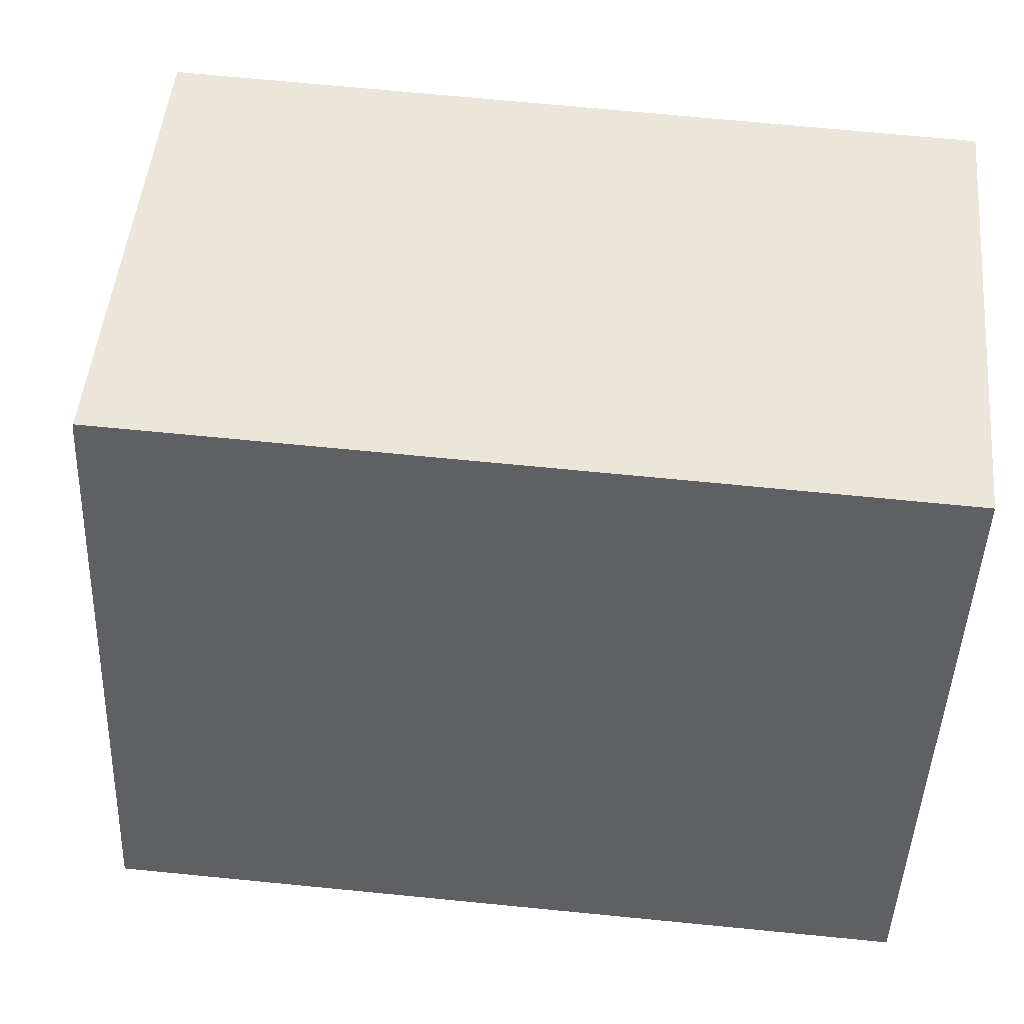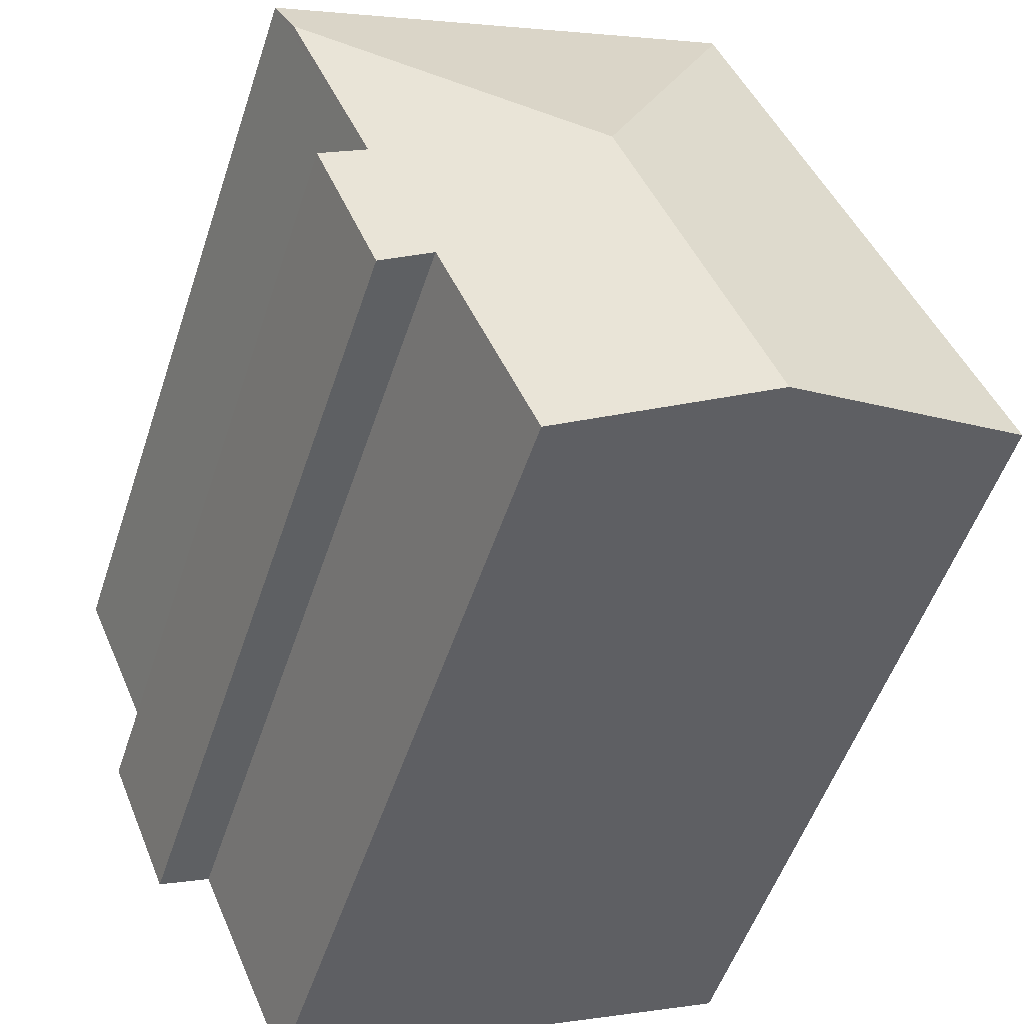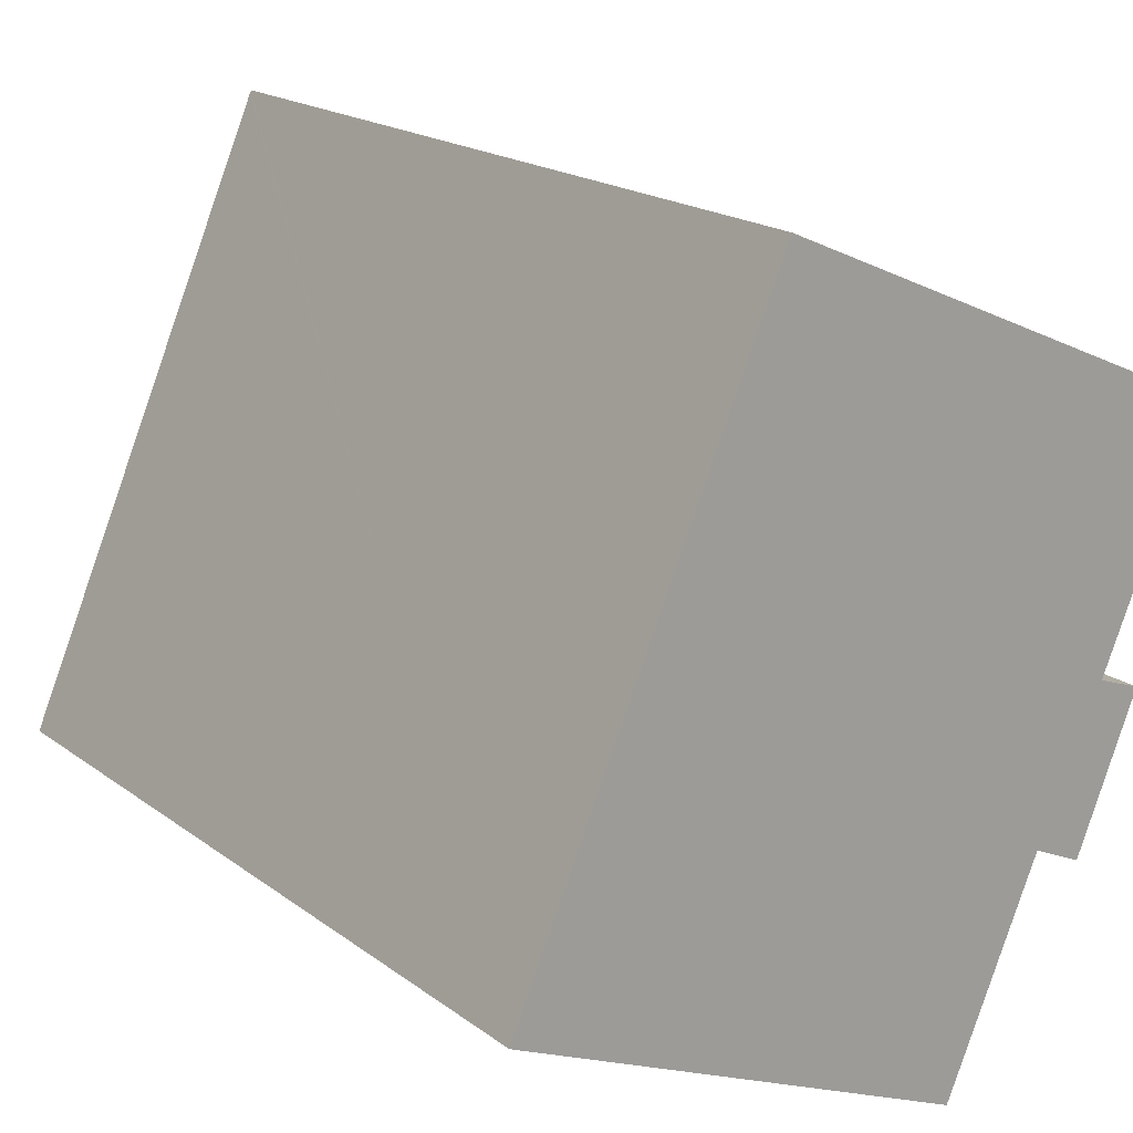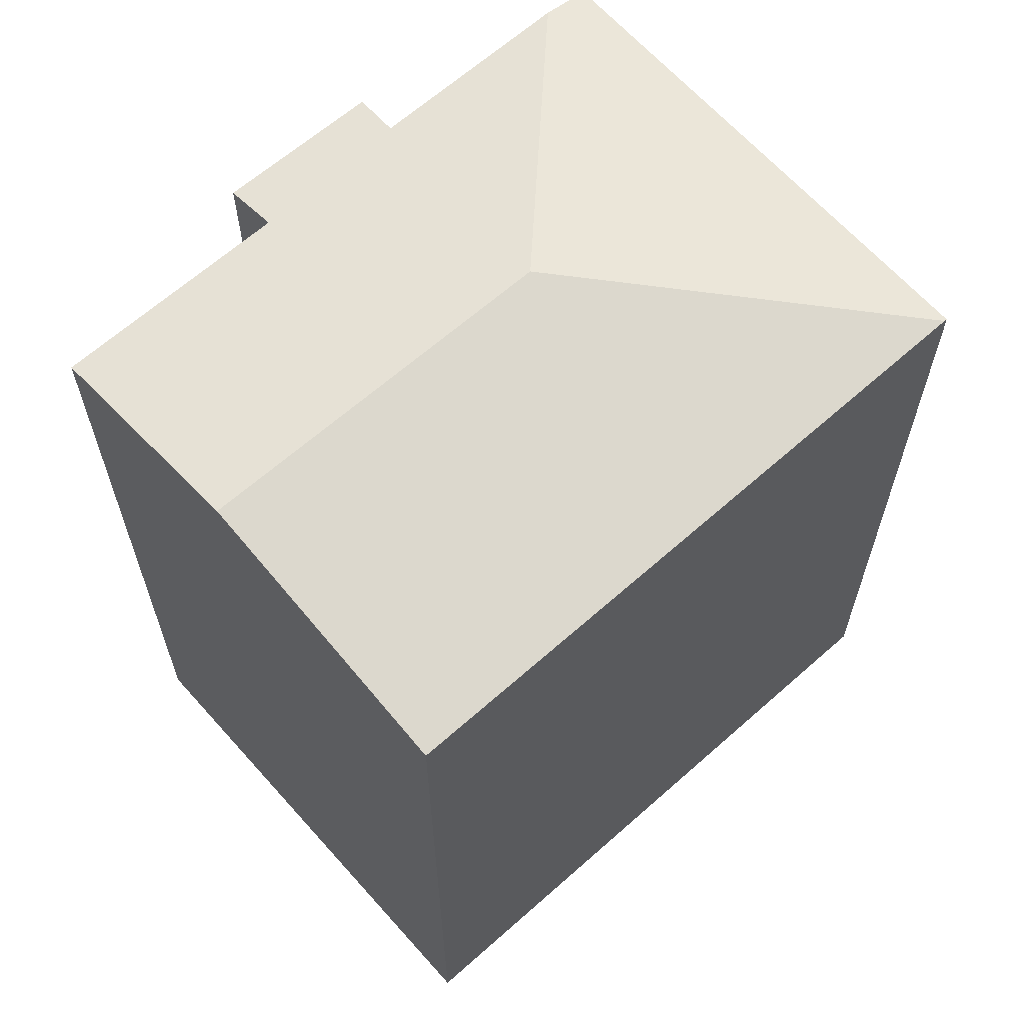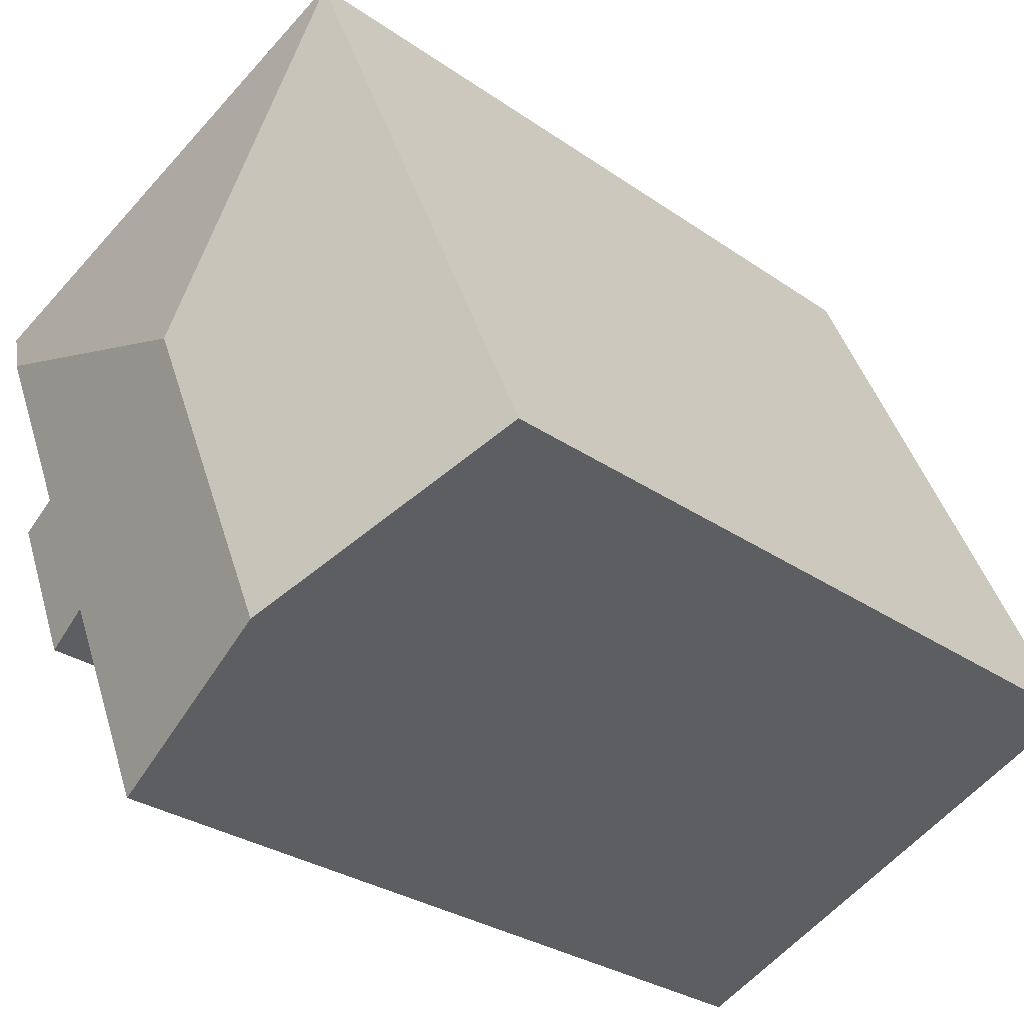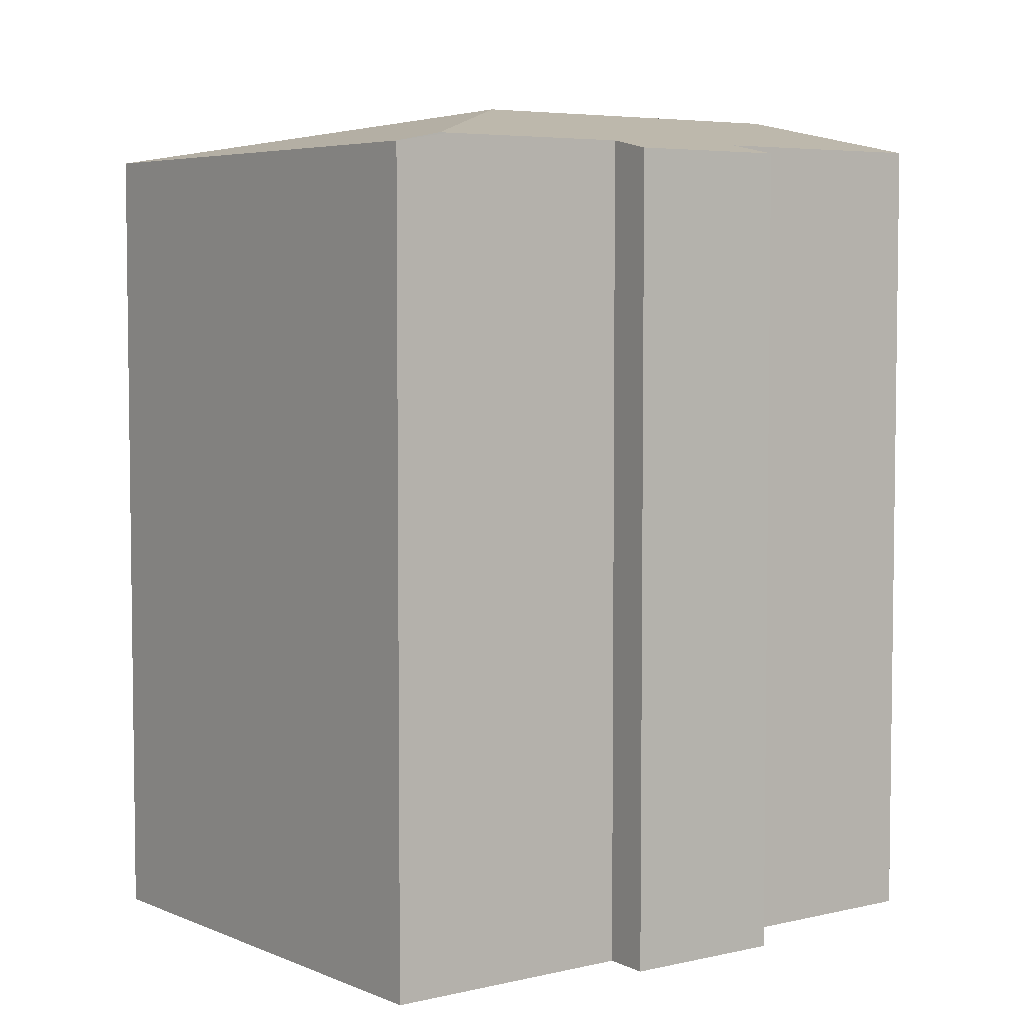
<metadata>
{"format":"obj","ext":"obj","renderer":"f3d","projection":"perspective","resolution":1024,"background":"white","views":[{"elev":69.9,"azim":-84.4,"up":"+Z"},{"elev":-52.3,"azim":161.9,"up":"+Z"},{"elev":18.7,"azim":-36.0,"up":"+Z"},{"elev":65.1,"azim":-108.2,"up":"+Y"},{"elev":-28.7,"azim":-136.3,"up":"+Z"},{"elev":5.1,"azim":76.4,"up":"+Y"}]}
</metadata>
<code>
v  10.35 21.82 5.883
v  18.6 20.45 10.08
v  18.11 20.69 8.948
v  6.691 20.45 15.31
v  6.659 20.46 15.23
v  15.8 20.45 0.442
v  16 20.69 4.082
v  17.14 20.46 3.67
v  14.29 20.72 0.429
v  6.604 21.82 -2.861
v  15.55 20.45 -0.15
v  11.54 20.79 -4.997
v  11.87 20.72 -5.143
v  18 20.69 8.689
v  0.35 20.52 -0.152
v  0 20.44 1.252e-15
v  17.14 -2.247e-16 3.67
v  15.55 9.185e-18 -0.15
v  15.8 -2.706e-17 0.442
v  11.87 3.149e-16 -5.143
v  14.29 -2.627e-17 0.429
v  18.6 -6.173e-16 10.08
v  16 -2.499e-16 4.082
v  18 -5.32e-16 8.689
v  18.11 -5.479e-16 8.948
v  0.35 9.307e-18 -0.152
v  0 0 0
v  11.54 3.06e-16 -4.997
v  6.604 1.752e-16 -2.861
v  6.691 -9.372e-16 15.31
v  6.659 -9.328e-16 15.23
g defaultobject
f 1 2 3
f 2 1 4
f 4 1 5
f 6 7 8
f 7 6 1
f 1 6 9
f 1 9 10
f 9 6 11
f 10 9 12
f 12 9 13
f 14 1 3
f 1 14 7
f 15 1 10
f 1 15 16
f 1 16 5
f 17 6 8
f 6 17 11
f 11 17 18
f 18 17 19
f 9 20 13
f 20 9 21
f 2 14 3
f 14 2 7
f 7 2 22
f 7 22 23
f 23 22 24
f 24 22 25
f 11 21 9
f 21 11 18
f 20 12 13
f 12 20 10
f 10 20 15
f 15 20 16
f 16 20 26
f 16 26 27
f 26 20 28
f 26 28 29
f 27 5 16
f 5 27 4
f 4 27 30
f 30 27 31
f 30 2 4
f 2 30 22
f 23 8 7
f 8 23 17
f 31 22 30
f 22 31 27
f 22 27 25
f 25 27 24
f 24 27 23
f 23 27 26
f 23 26 17
f 17 26 29
f 17 29 21
f 21 29 28
f 21 28 20
f 21 19 17
f 19 21 18

</code>
